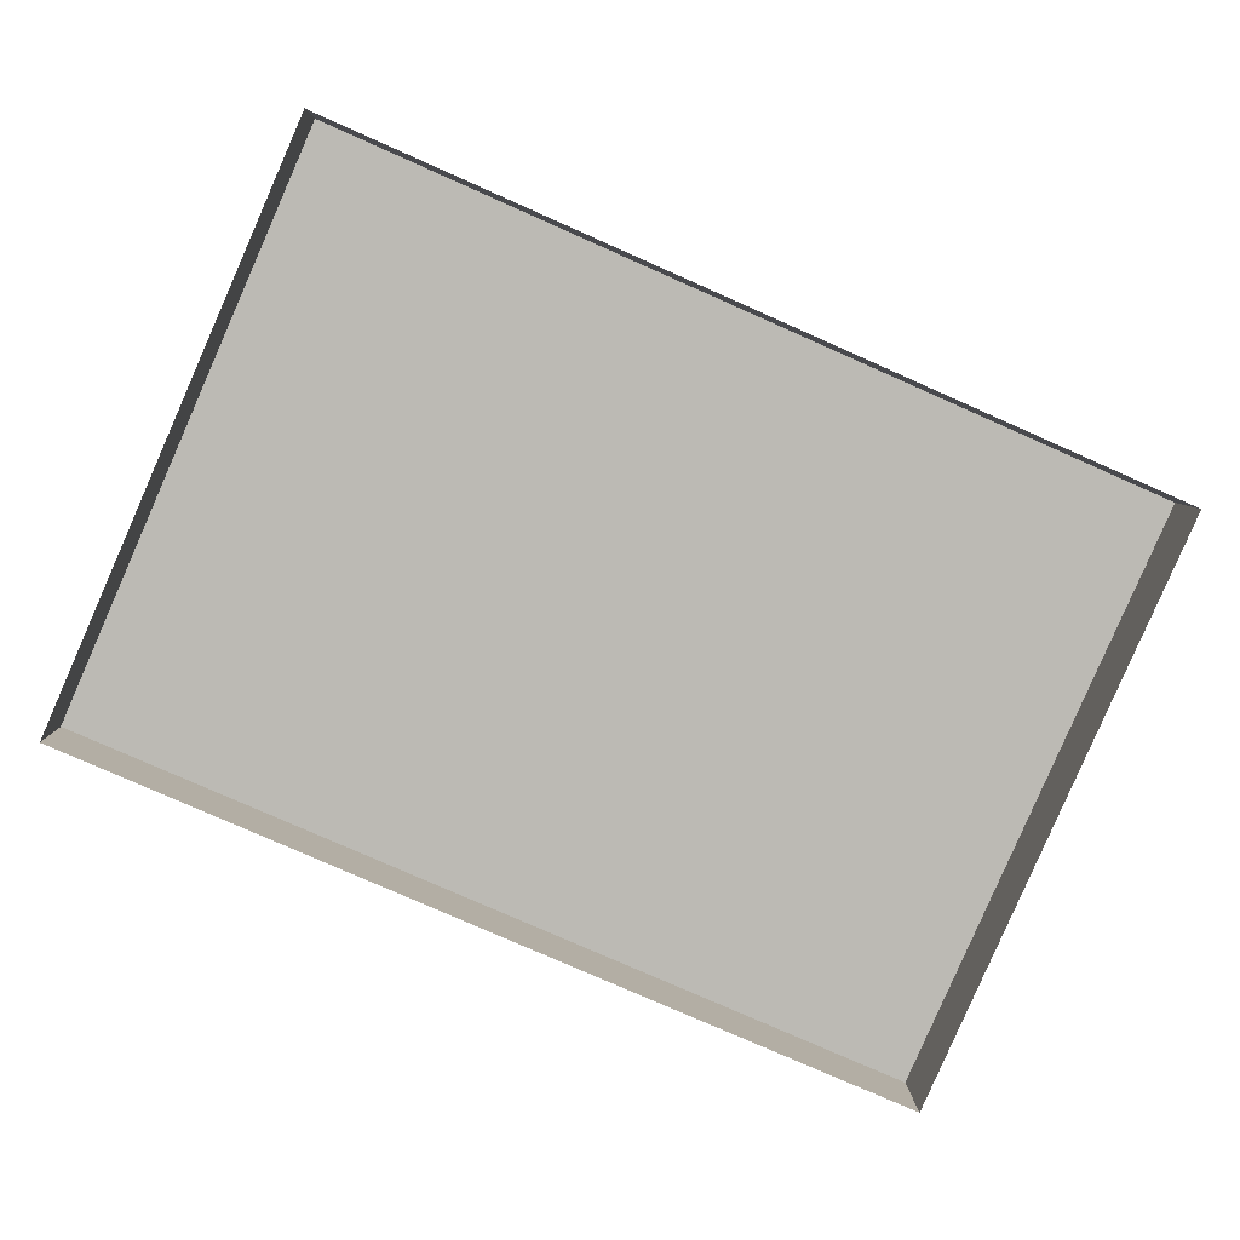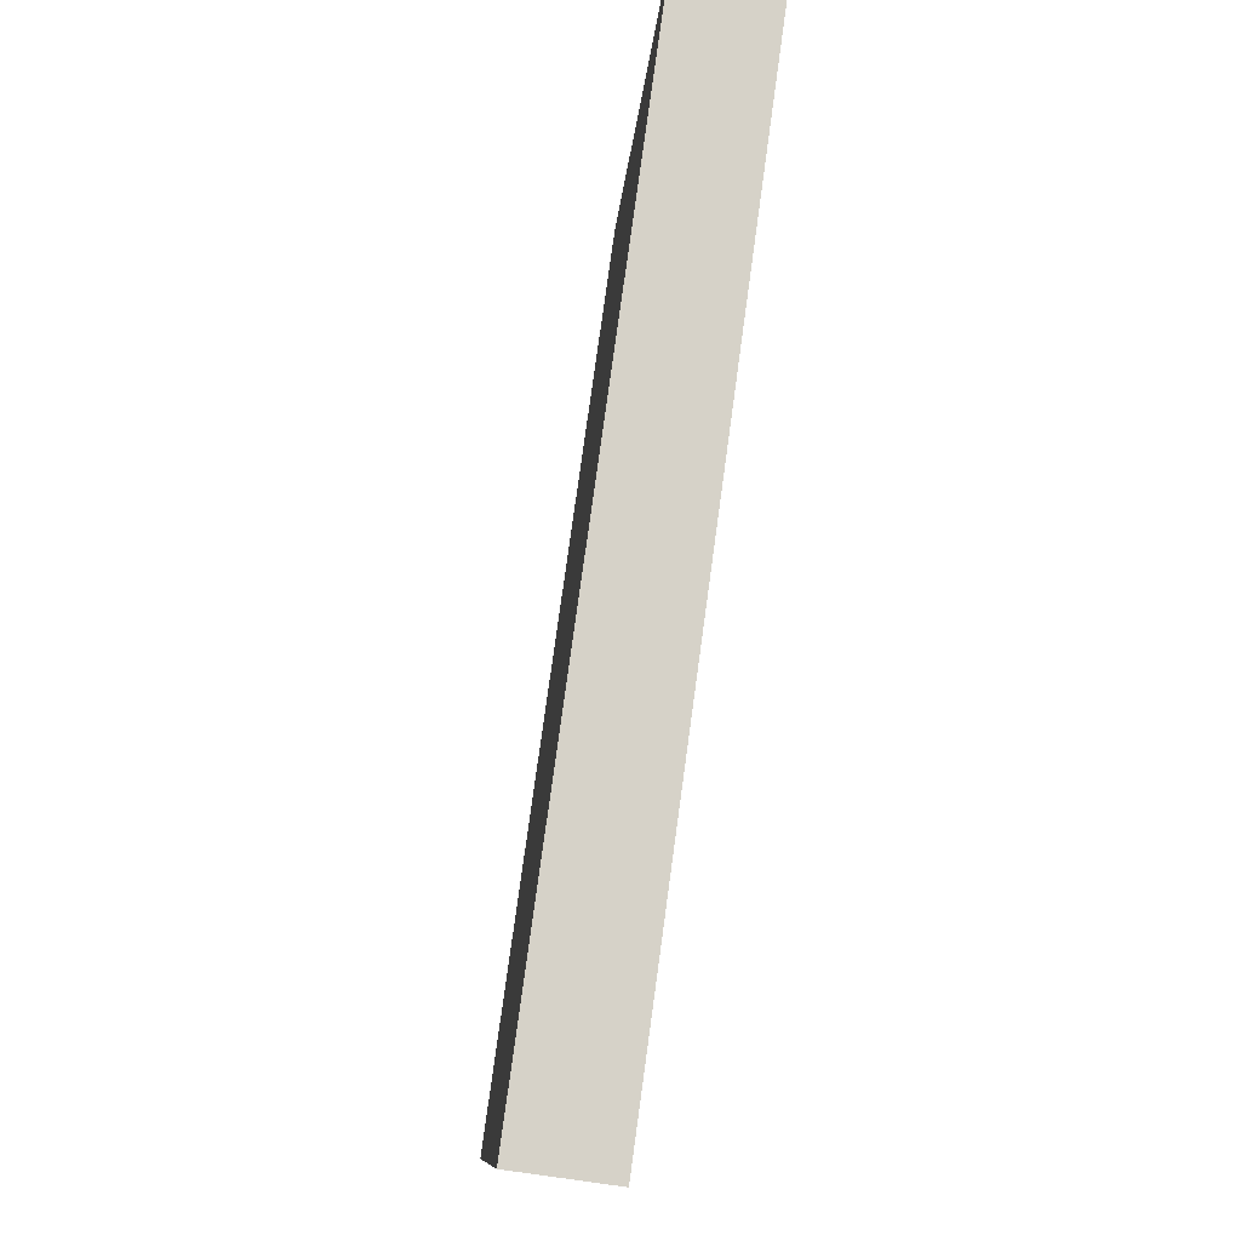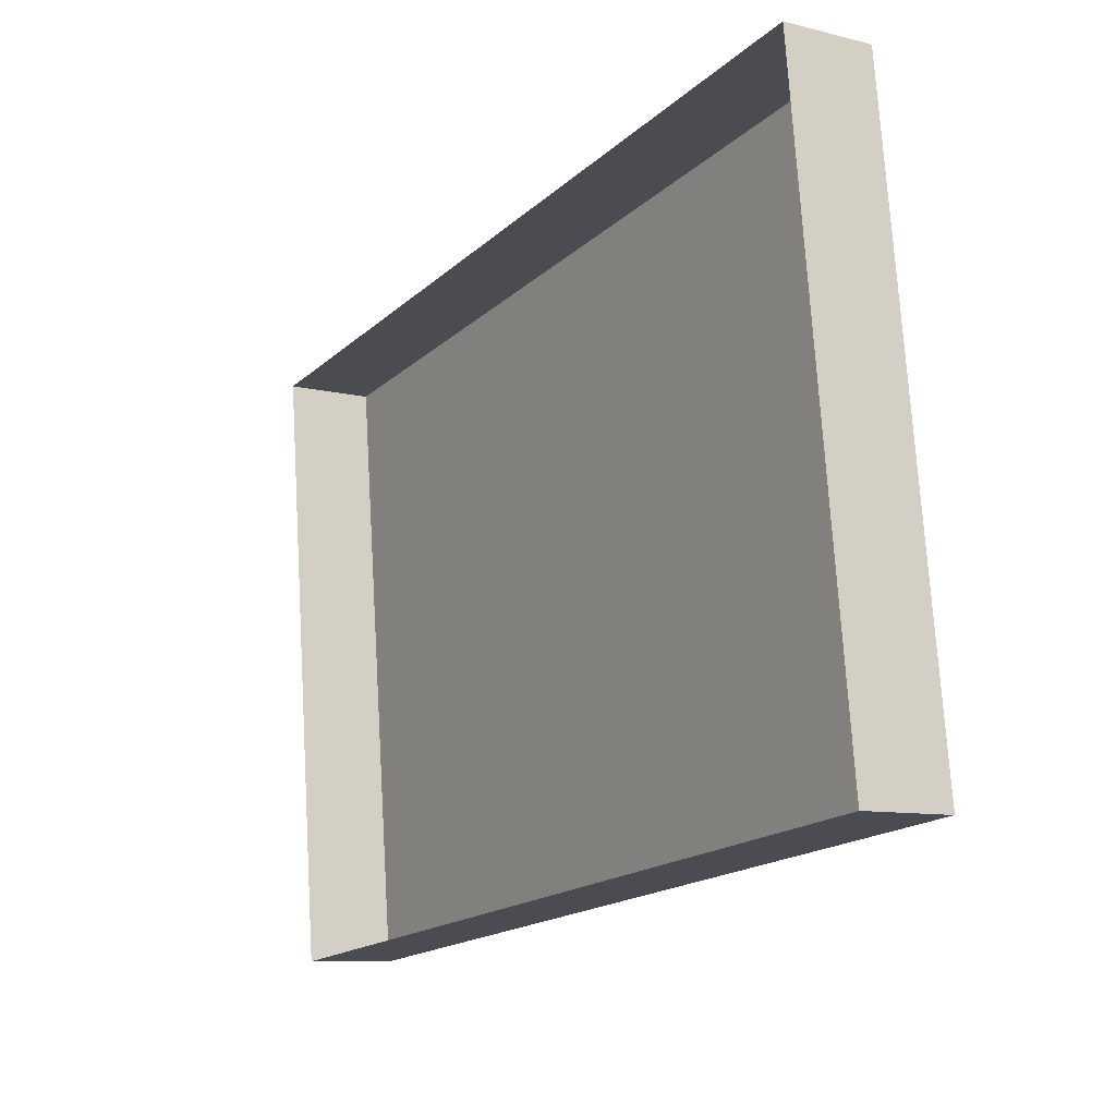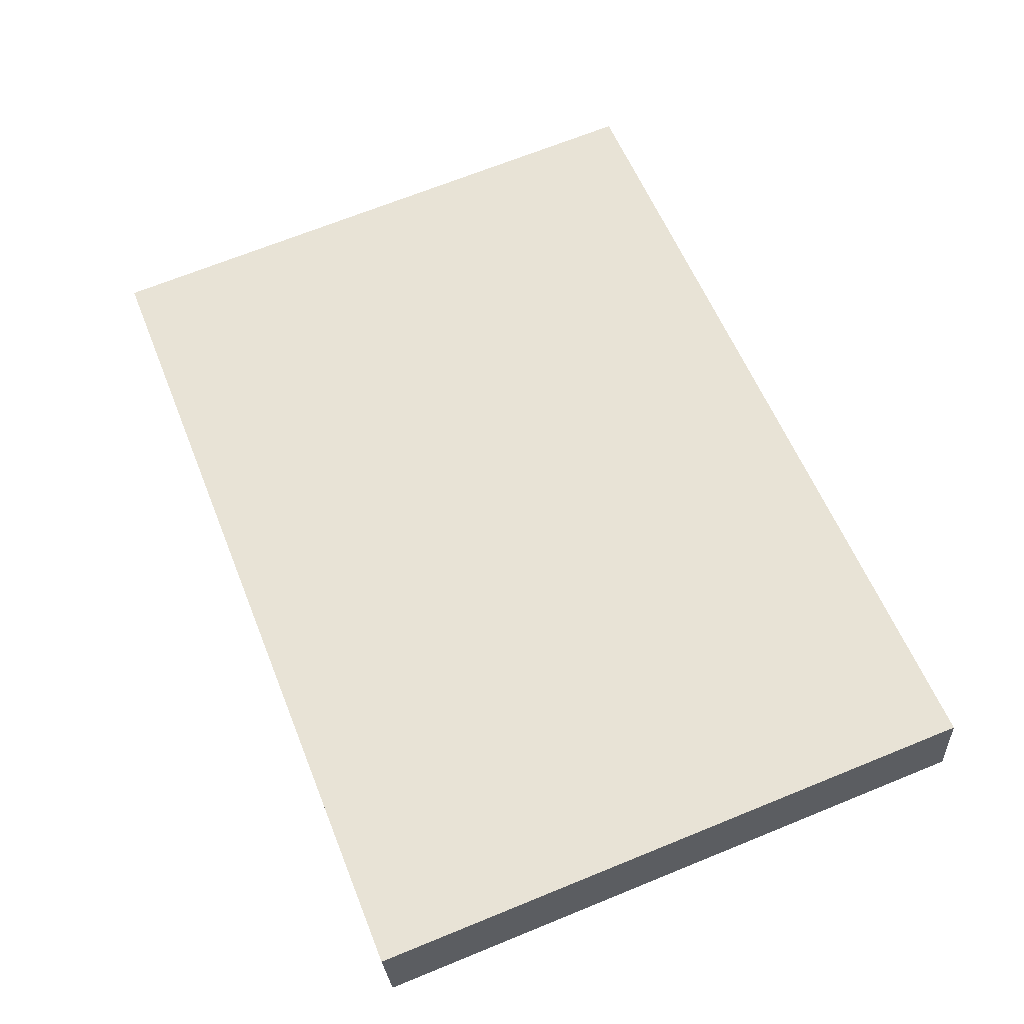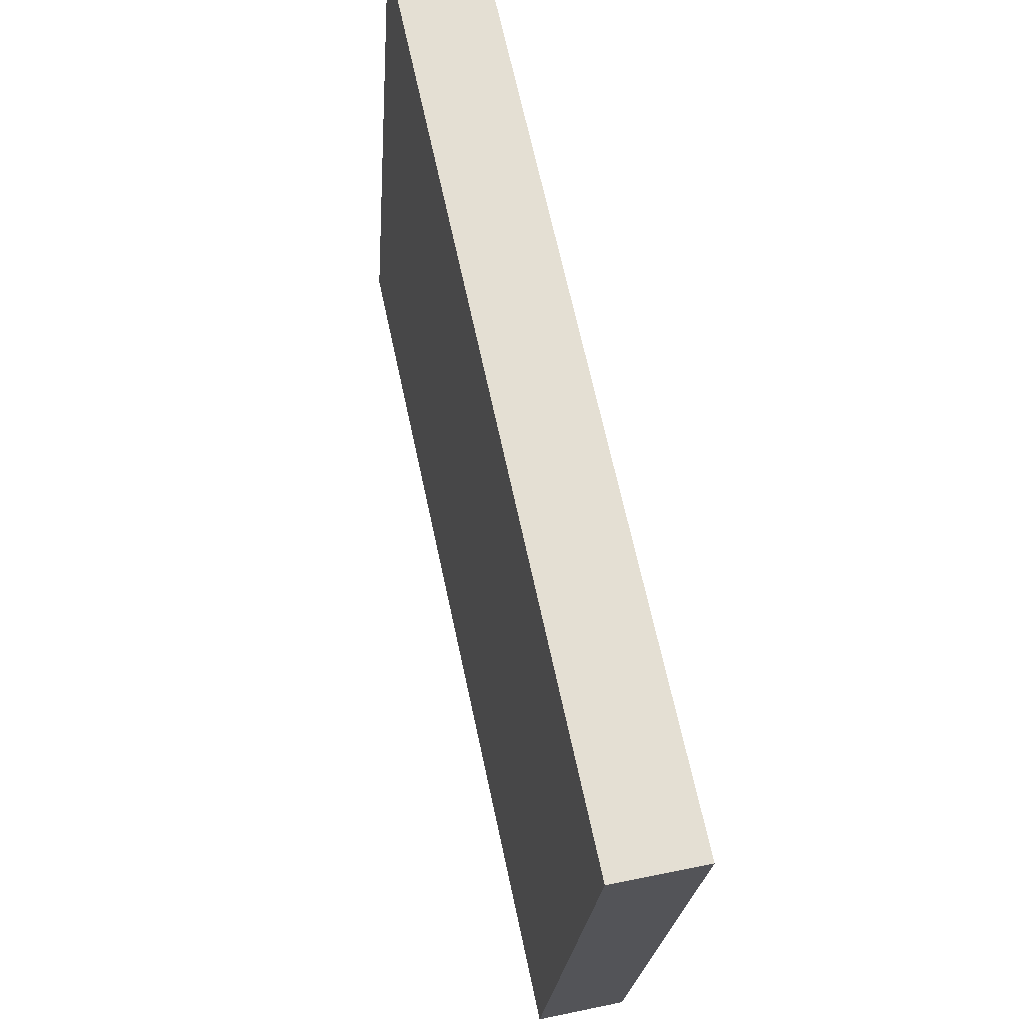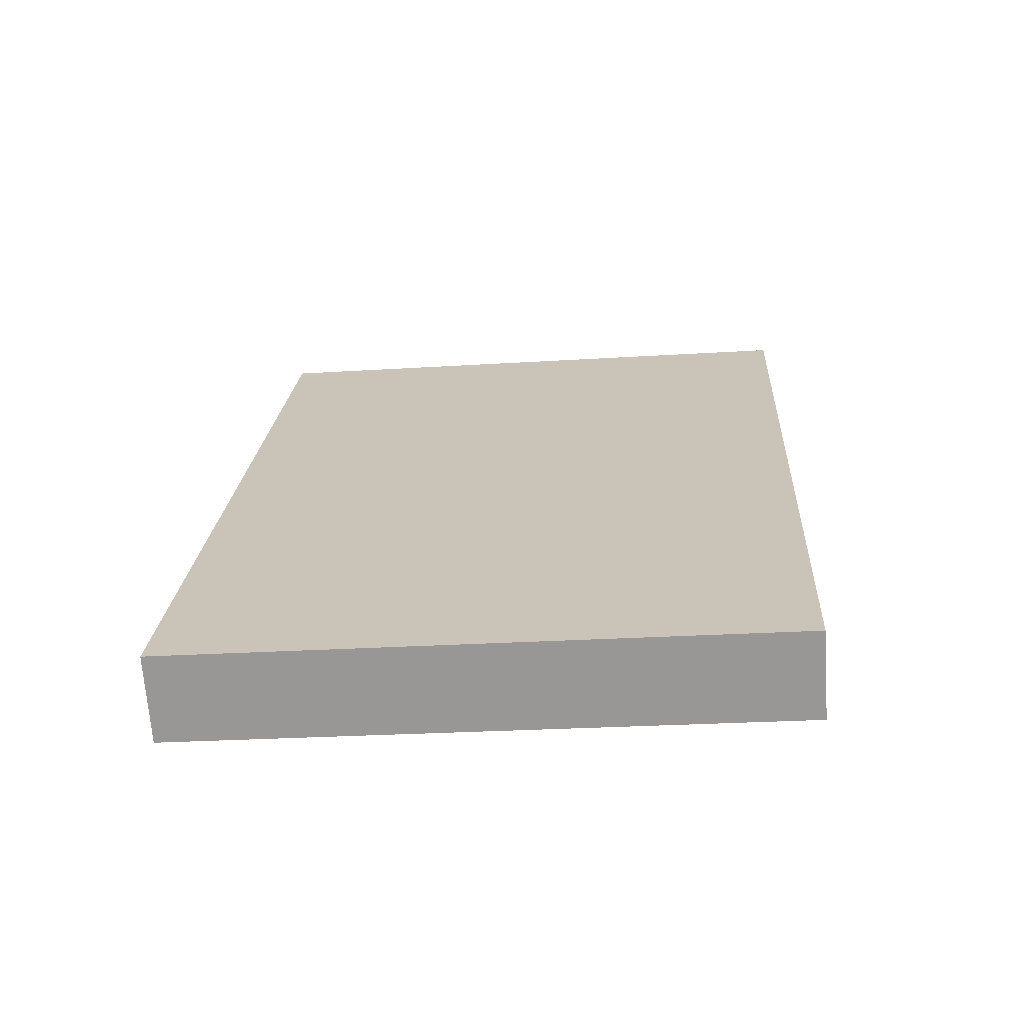
<metadata>
{"format":"obj","ext":"obj","renderer":"f3d","projection":"perspective","resolution":1024,"background":"white","views":[{"elev":-79.5,"azim":156.2,"up":"+Y"},{"elev":78.3,"azim":-82.2,"up":"+Z"},{"elev":-17.8,"azim":58.5,"up":"+Z"},{"elev":58.2,"azim":68.3,"up":"+Y"},{"elev":68.1,"azim":-102.2,"up":"+Z"},{"elev":21.2,"azim":93.6,"up":"+Y"}]}
</metadata>
<code>
o mesh43/mesh43-geometry#mesh43-geometry
v -0.5763 0.04921 -0.1642
v -0.4726 0.03887 -0.1649
v -0.5763 0.03887 -0.1649
v -0.4726 0.04921 -0.1642
v -0.5763 0.0337 -0.09255
v -0.4726 0.04404 -0.09181
v -0.4726 0.0337 -0.09255
v -0.5763 0.04404 -0.09181
f 1 2 3
f 2 1 4
f 5 1 3
f 1 6 4
f 4 7 2
f 1 5 8
f 6 1 8
f 7 4 6
f 5 6 8
f 6 5 7
f 3 2 1
f 4 1 2
f 3 1 5
f 4 6 1
f 2 7 4
f 8 5 1
f 8 1 6
f 6 4 7
f 8 6 5
f 7 5 6

</code>
